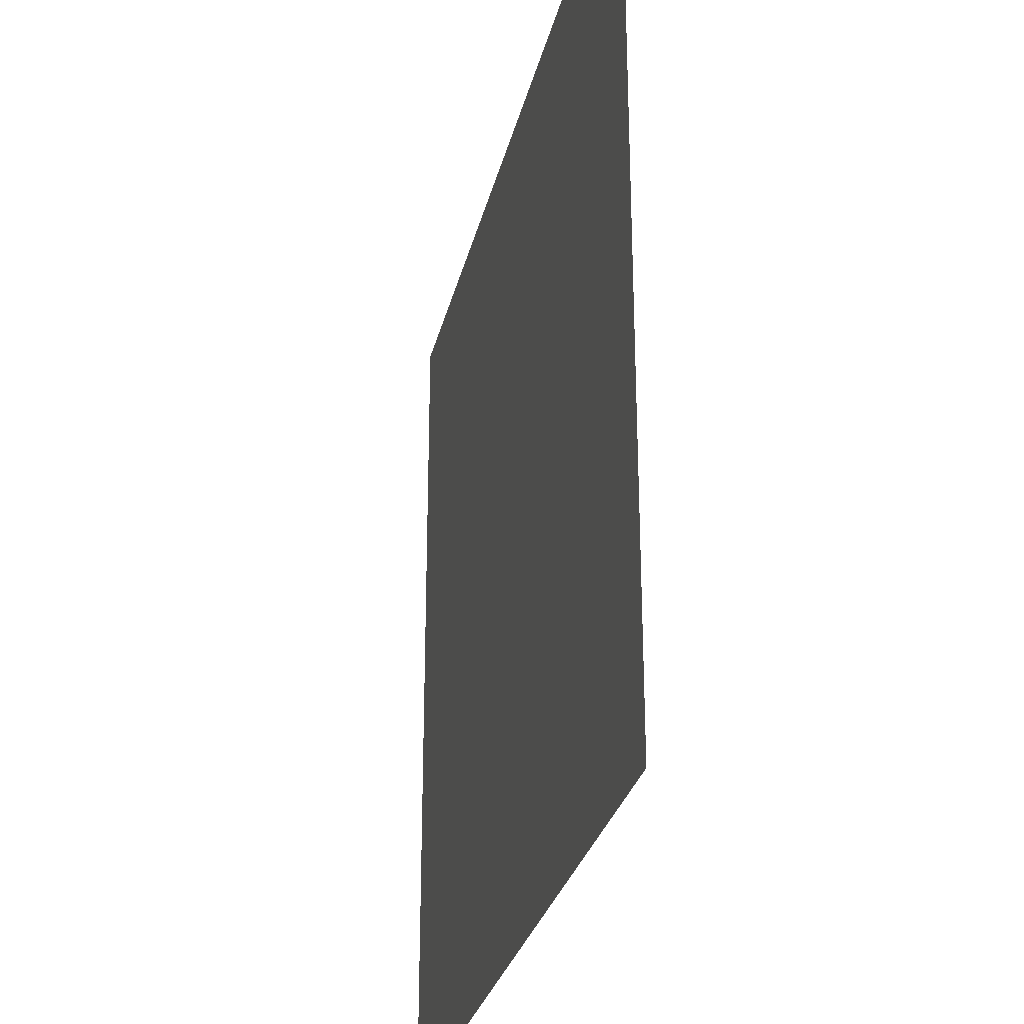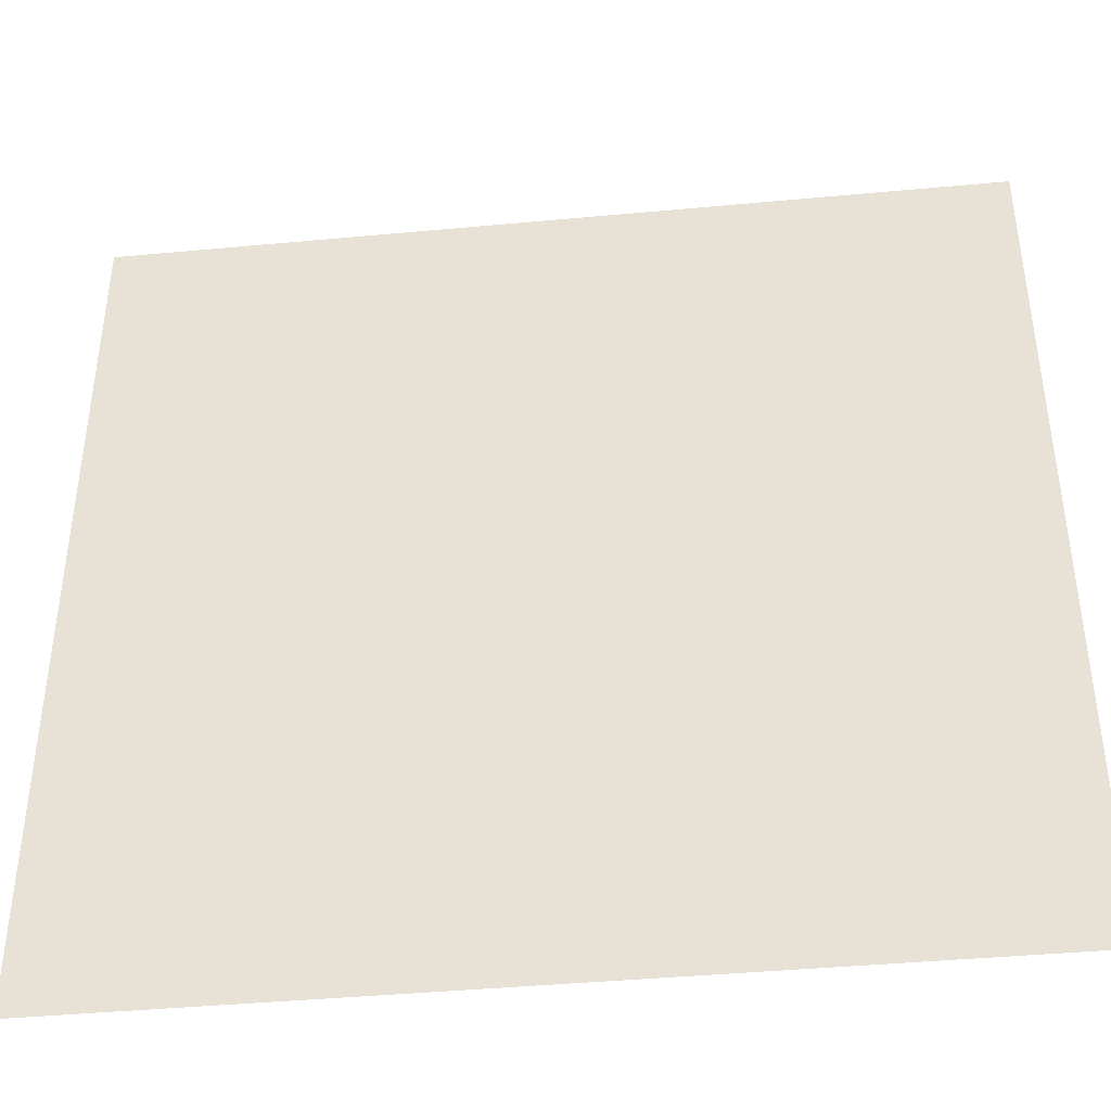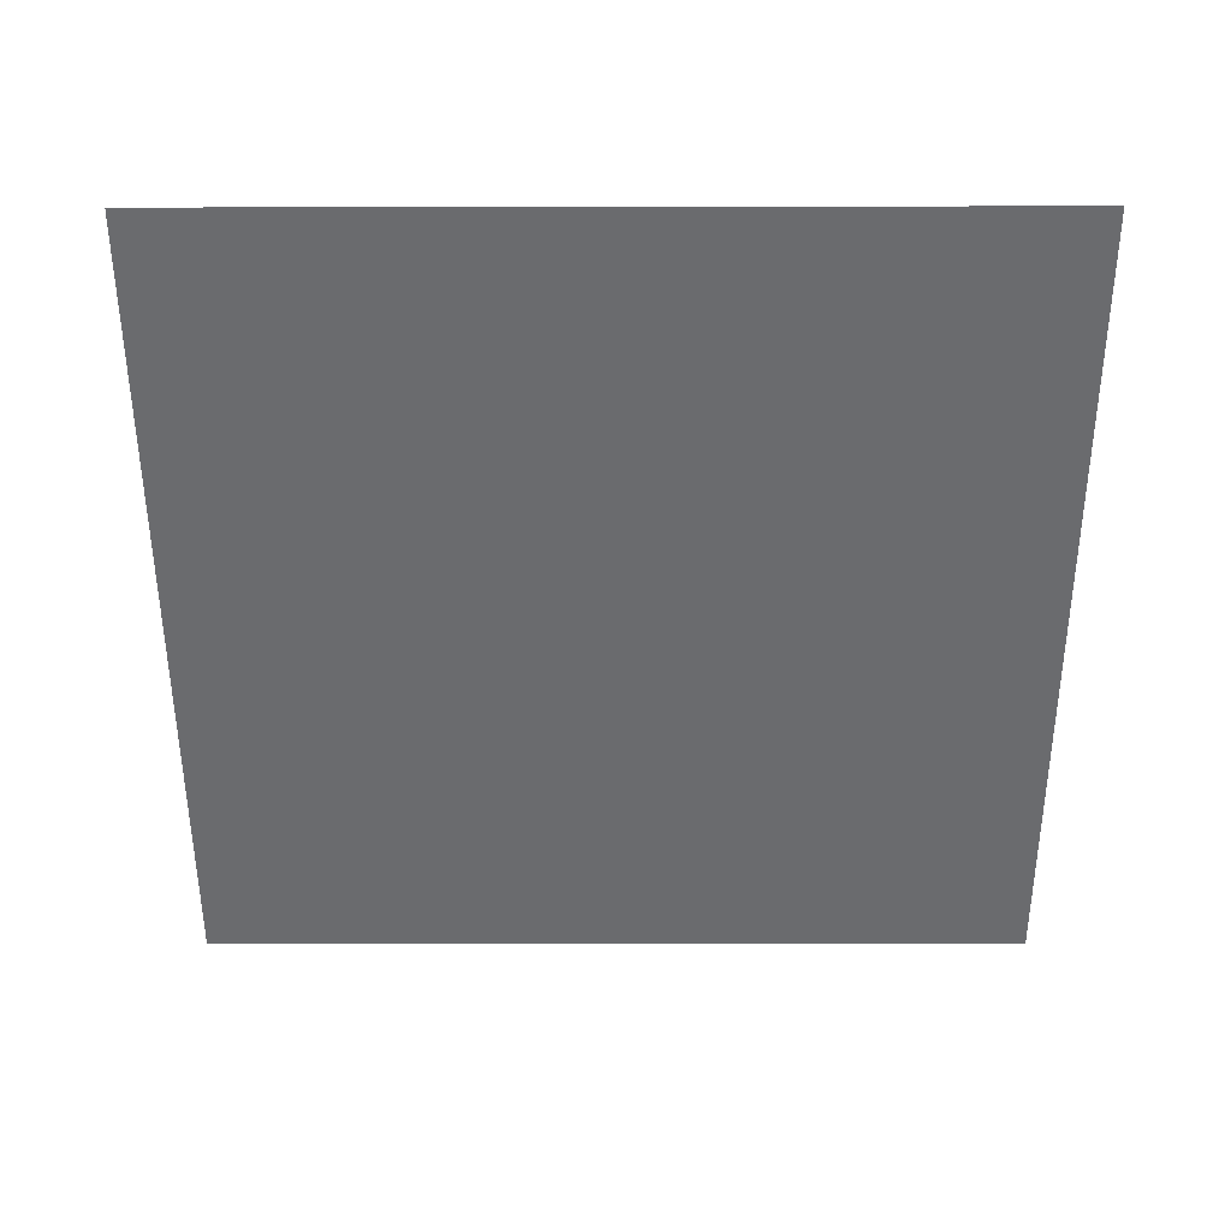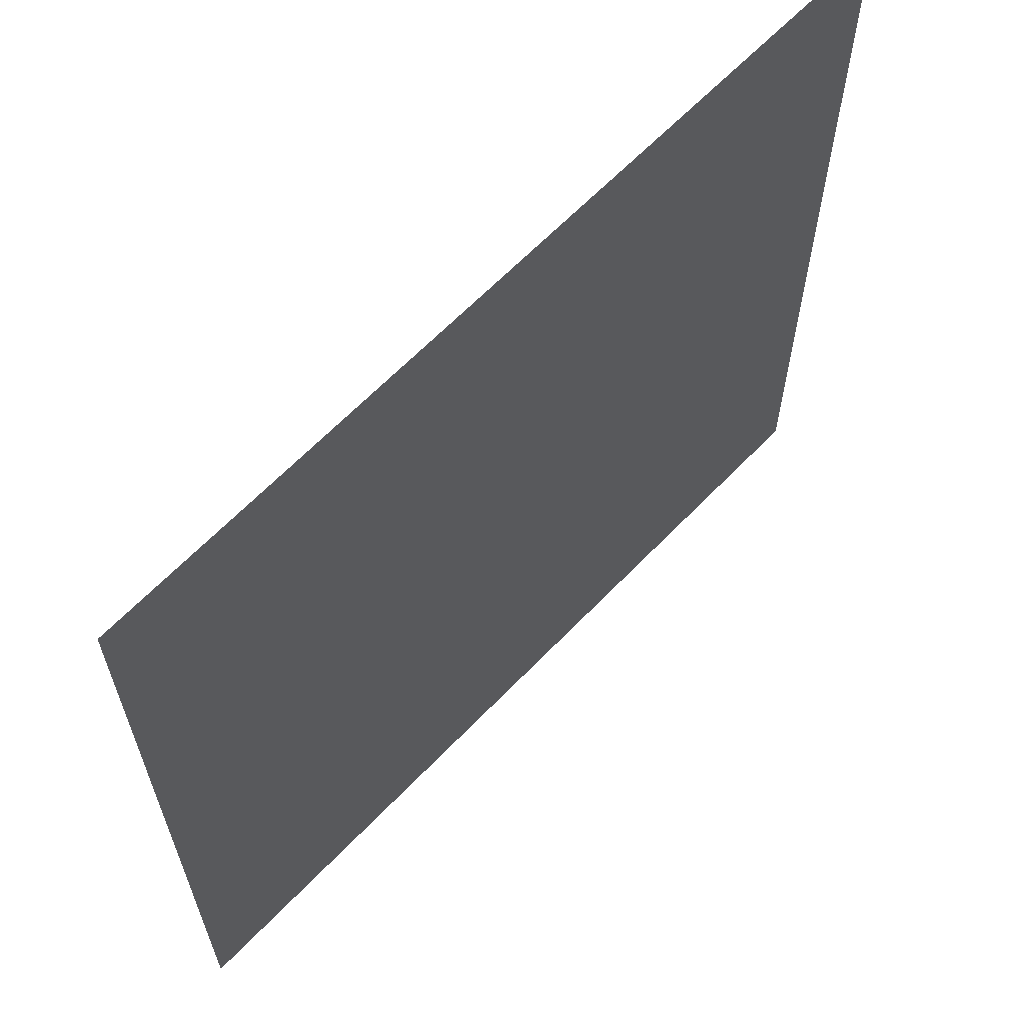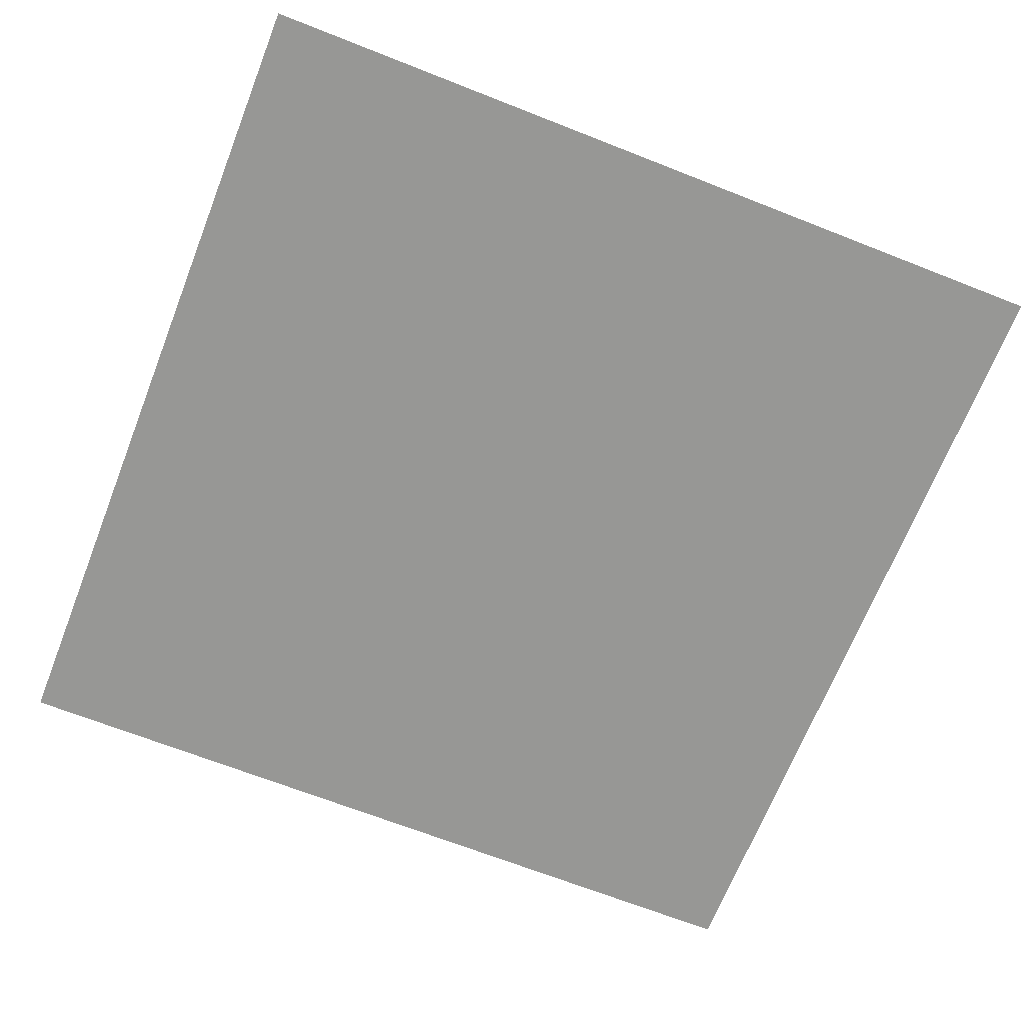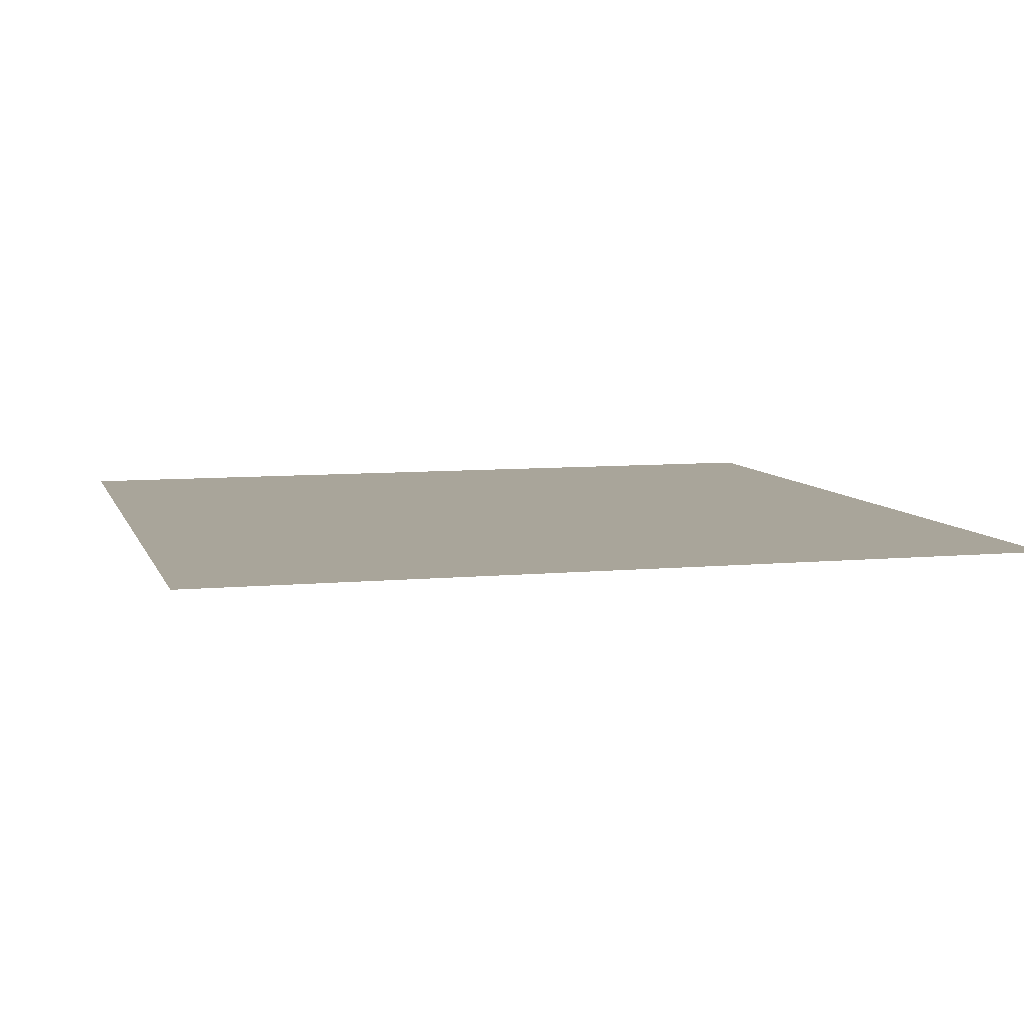
<metadata>
{"format":"obj","ext":"obj","renderer":"f3d","projection":"perspective","resolution":1024,"background":"white","views":[{"elev":-28.4,"azim":-102.6,"up":"+Z"},{"elev":-41.8,"azim":6.4,"up":"+Z"},{"elev":-53.3,"azim":-89.9,"up":"+Y"},{"elev":64.1,"azim":-46.2,"up":"+Z"},{"elev":-68.1,"azim":158.5,"up":"+Y"},{"elev":7.5,"azim":-15.2,"up":"+Y"}]}
</metadata>
<code>
g default
v -1.87 0.2296 -1.87
v -1.87 0.2296 1.87
v 1.87 0.2296 1.87
v 1.87 0.2296 -1.87
g polySurface4 polySurface1 pPlane1
f 2 3 4 1

</code>
